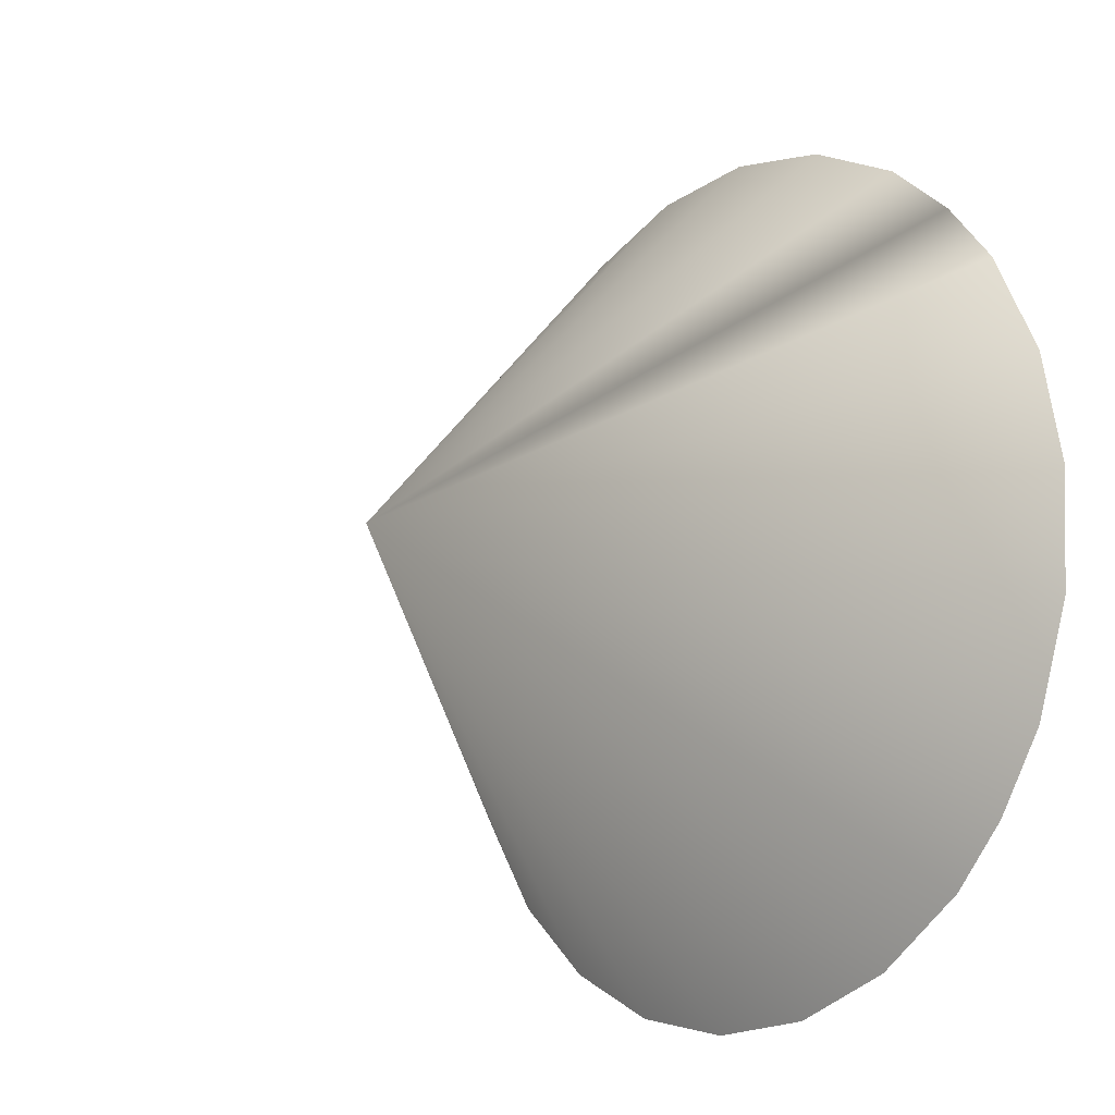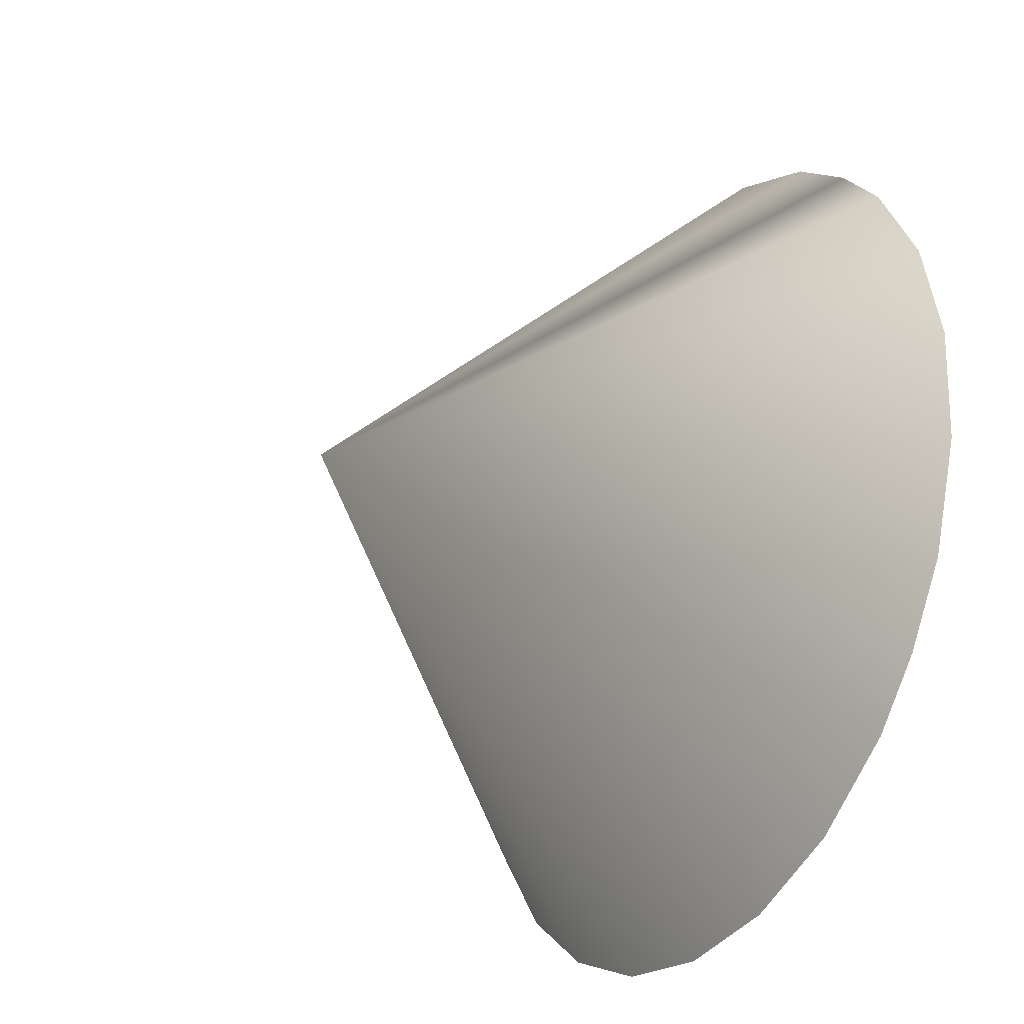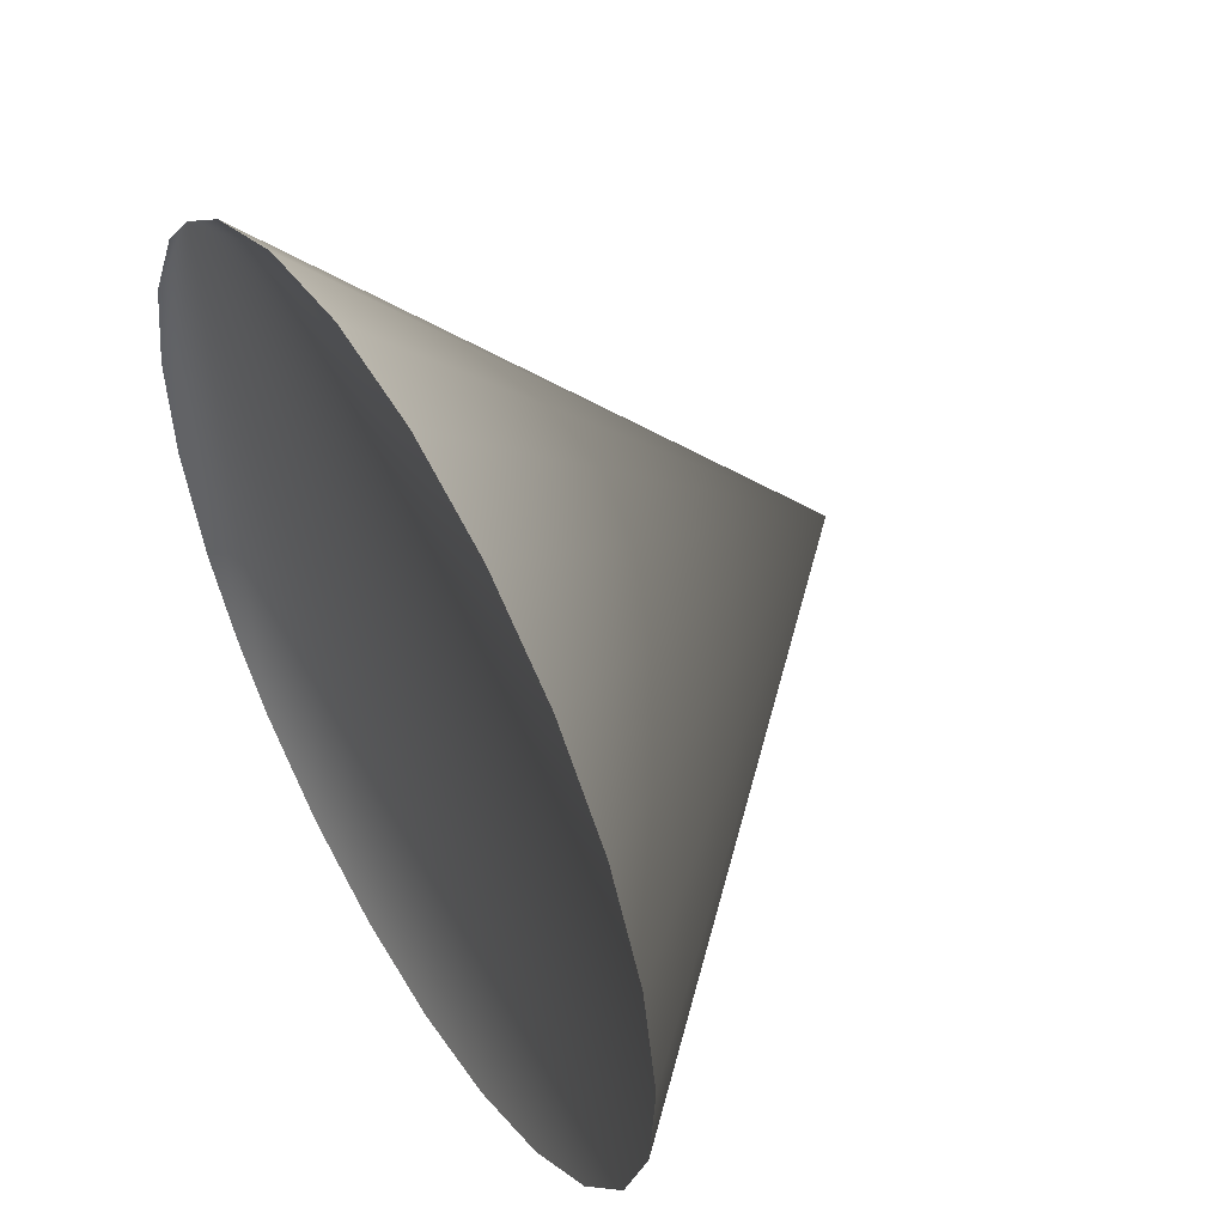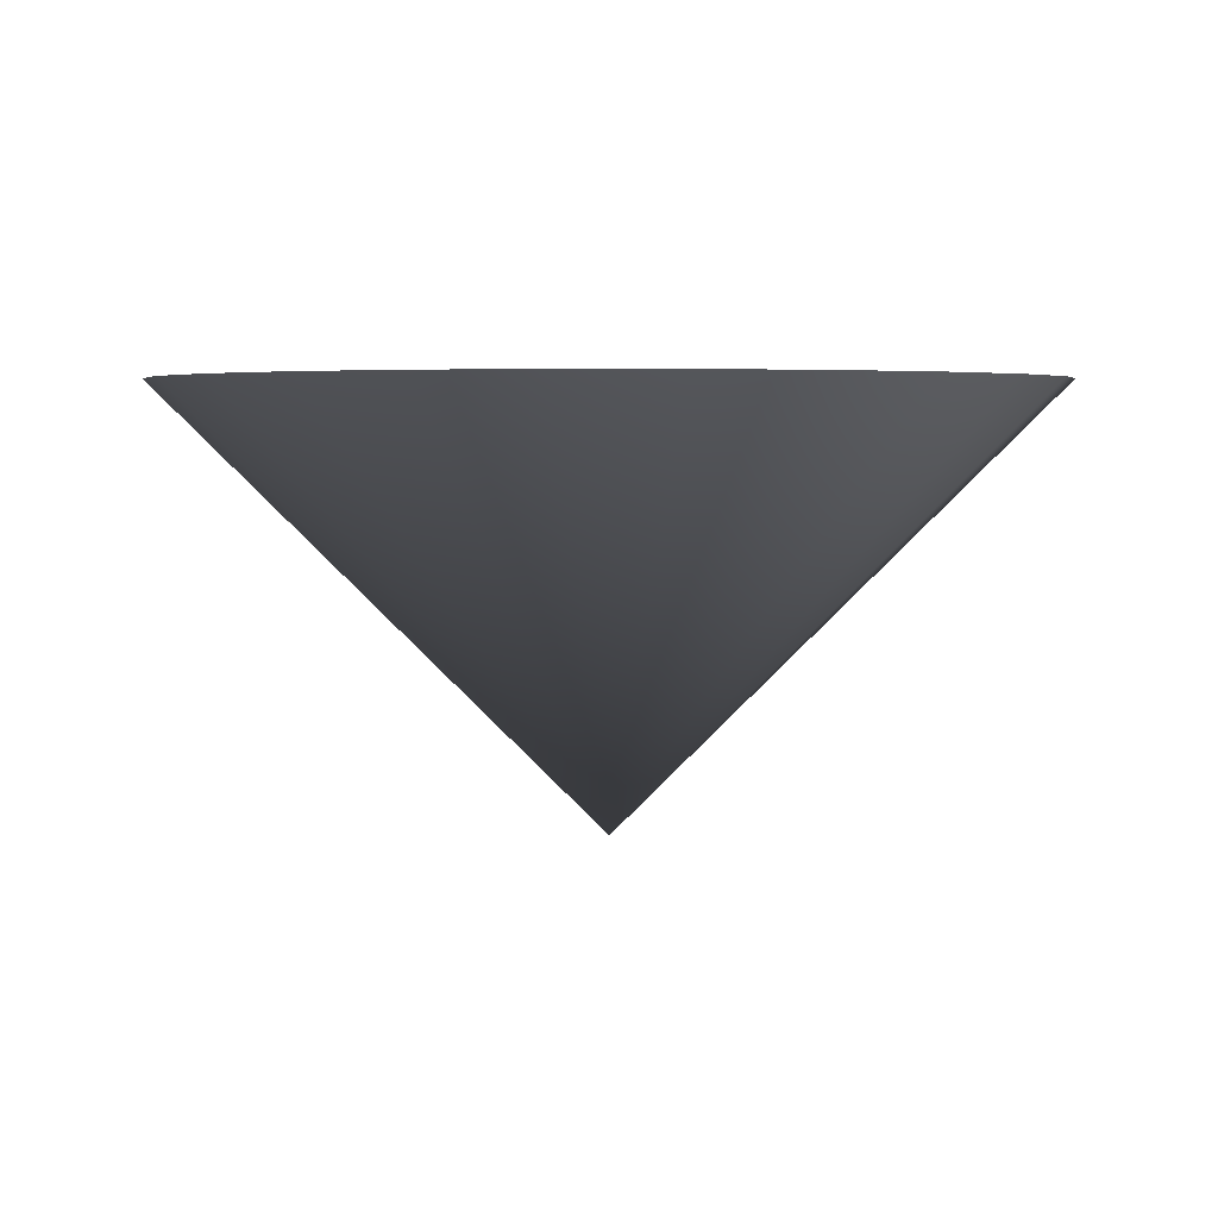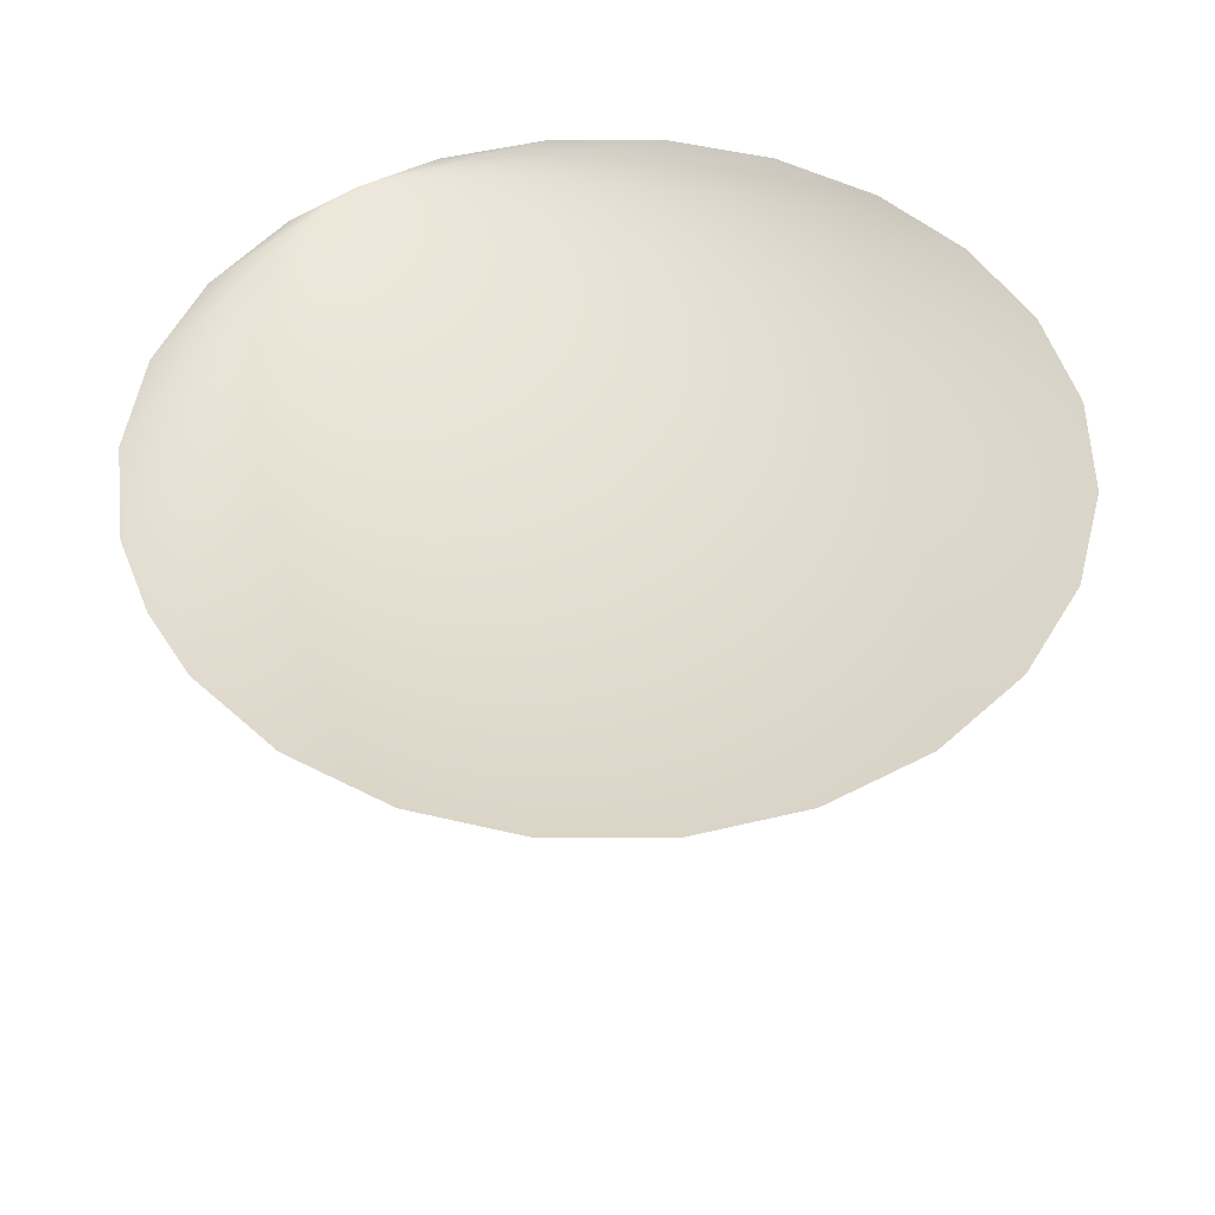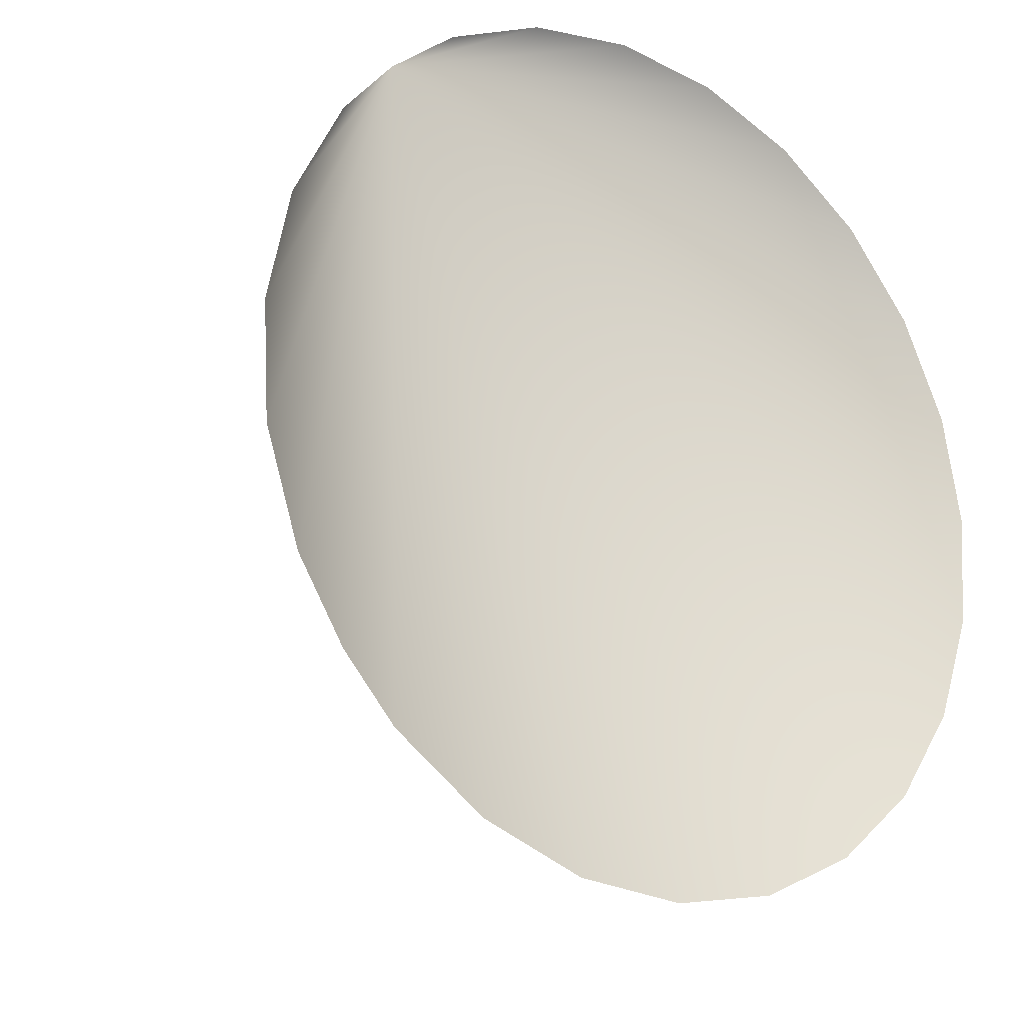
<metadata>
{"format":"obj","ext":"obj","renderer":"f3d","projection":"perspective","resolution":1024,"background":"white","views":[{"elev":-13.0,"azim":-128.4,"up":"+Y"},{"elev":-31.3,"azim":-119.9,"up":"+Y"},{"elev":50.2,"azim":59.6,"up":"+Y"},{"elev":3.8,"azim":144.6,"up":"+Z"},{"elev":48.7,"azim":10.5,"up":"+Z"},{"elev":-20.4,"azim":-37.5,"up":"+Y"}]}
</metadata>
<code>
v 0 0 0
v 1000 53.91 1000
v 952.4 311 1000
v 839.5 546.9 1000
v 669.3 745.6 1000
v 453.5 893.4 1000
v 206.9 980.3 1000
v -53.91 1000 1000
v -311 952.4 1000
v -546.9 839.5 1000
v -707.1 707.1 1000
v -826.5 566.3 1000
v -944.9 333.1 1000
v -999 77.13 1000
v -984.9 -184 1000
v -903.7 -432.7 1000
v -793.4 -608.8 1000
v -669.3 -745.6 1000
v -453.5 -893.4 1000
v -206.9 -980.3 1000
v 53.91 -1000 1000
v 311 -952.4 1000
v 546.9 -839.5 1000
v 745.6 -669.3 1000
v 893.4 -453.5 1000
v 980.3 -206.9 1000
f 2 3 1
f 2 3 11
f 3 4 1
f 3 4 11
f 4 5 1
f 4 5 11
f 5 6 1
f 5 6 11
f 6 7 1
f 6 7 11
f 7 8 1
f 7 8 11
f 8 9 1
f 8 9 11
f 9 10 1
f 9 10 11
f 10 11 1
f 11 12 1
f 12 13 1
f 12 13 11
f 13 14 1
f 13 14 11
f 14 15 1
f 14 15 11
f 15 16 1
f 15 16 11
f 16 17 1
f 16 17 11
f 17 18 1
f 17 18 11
f 18 19 1
f 18 19 11
f 19 20 1
f 19 20 11
f 20 21 1
f 20 21 11
f 21 22 1
f 21 22 11
f 22 23 1
f 22 23 11
f 23 24 1
f 23 24 11
f 24 25 1
f 24 25 11
f 25 26 1
f 25 26 11
f 26 2 1
f 26 2 11

</code>
